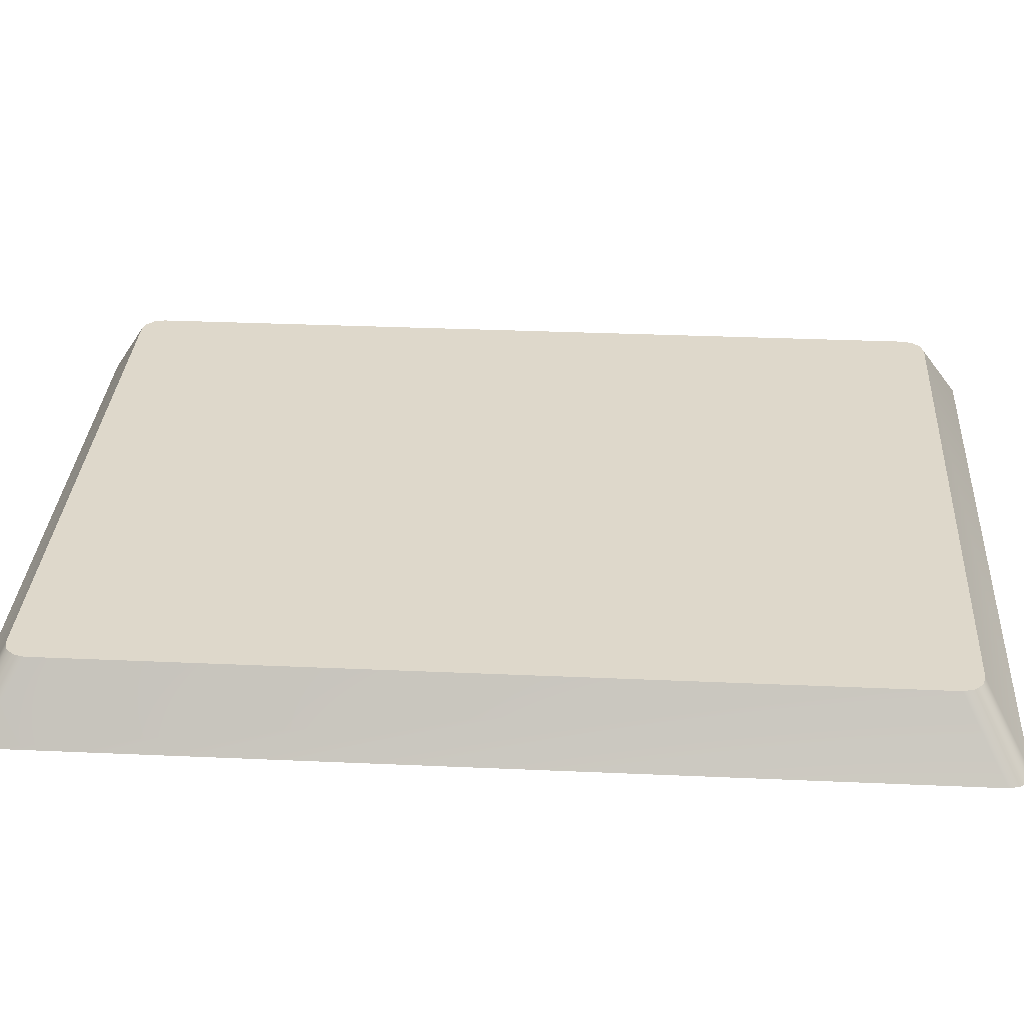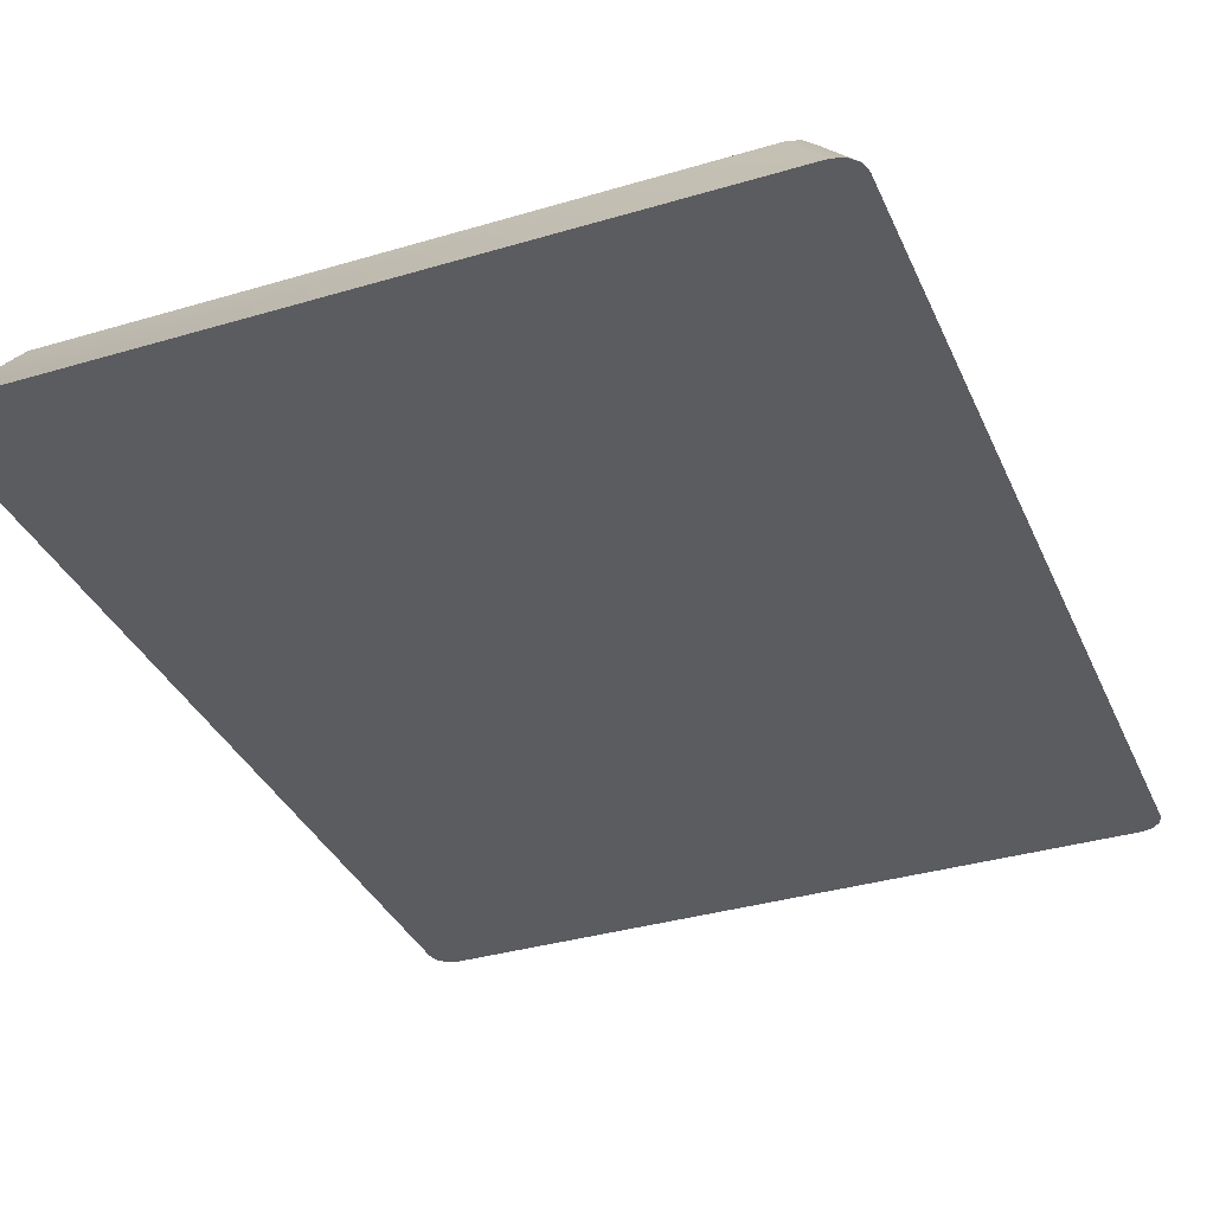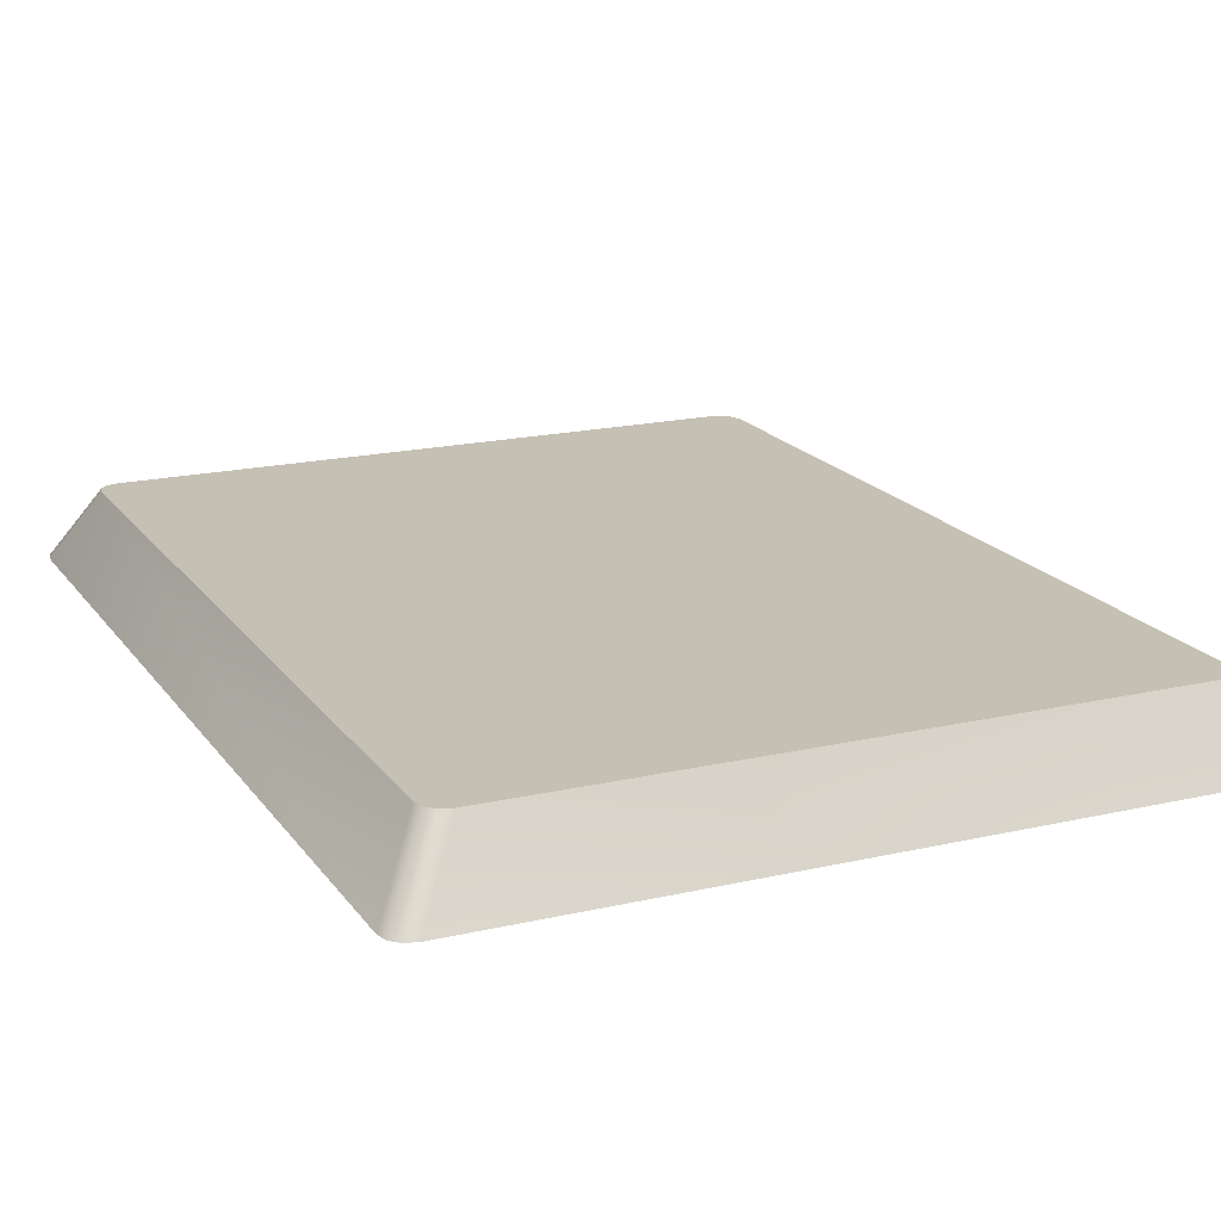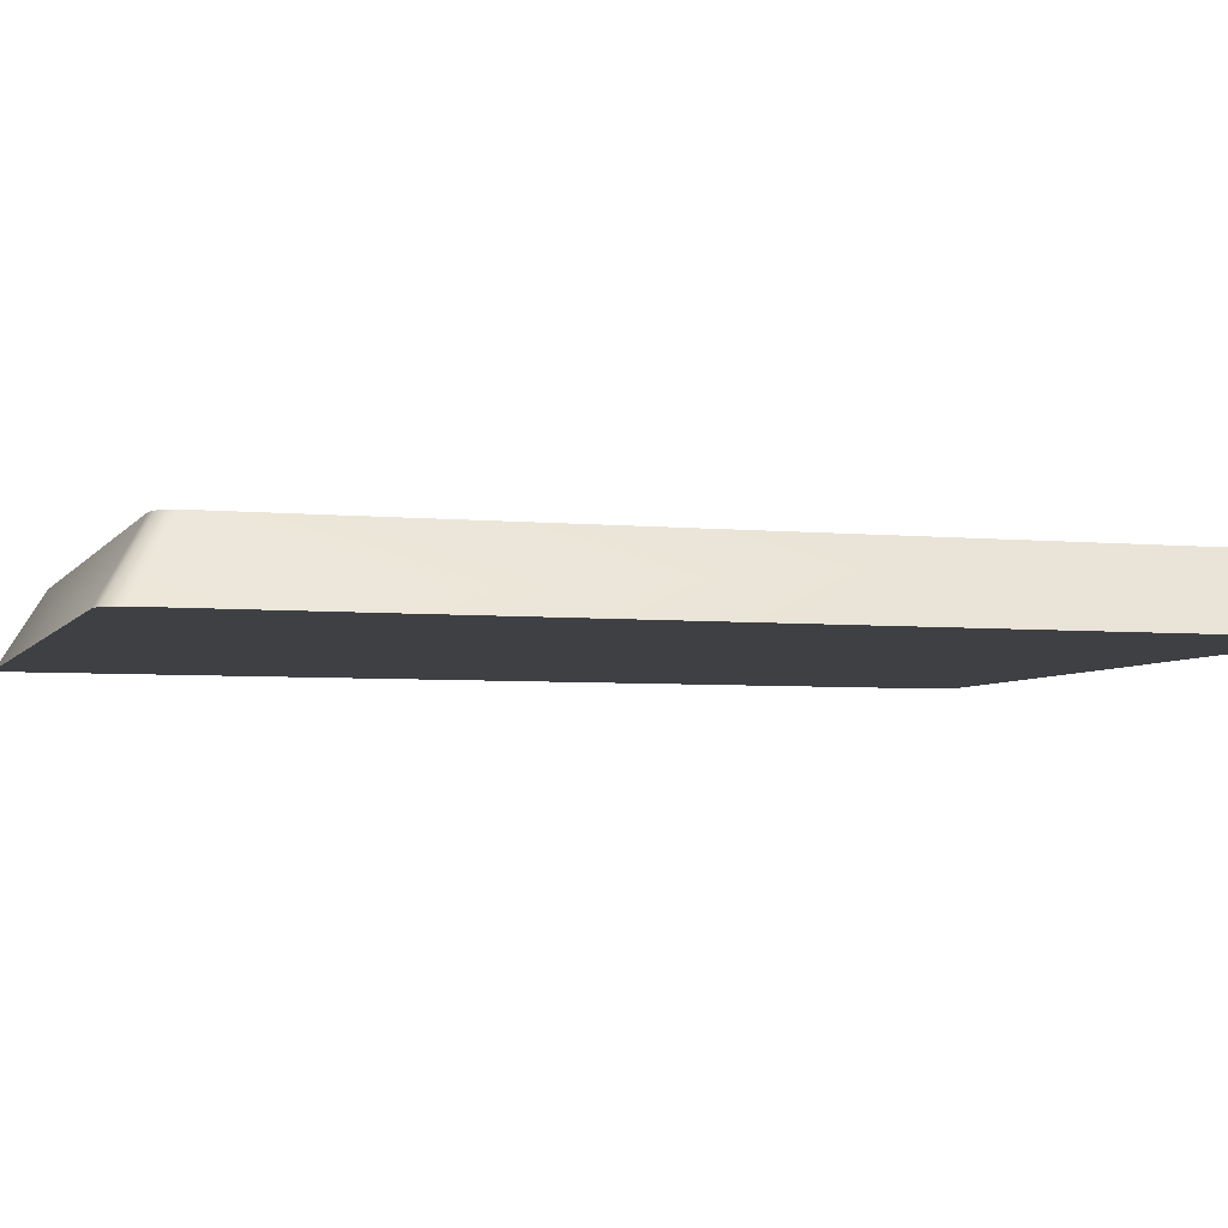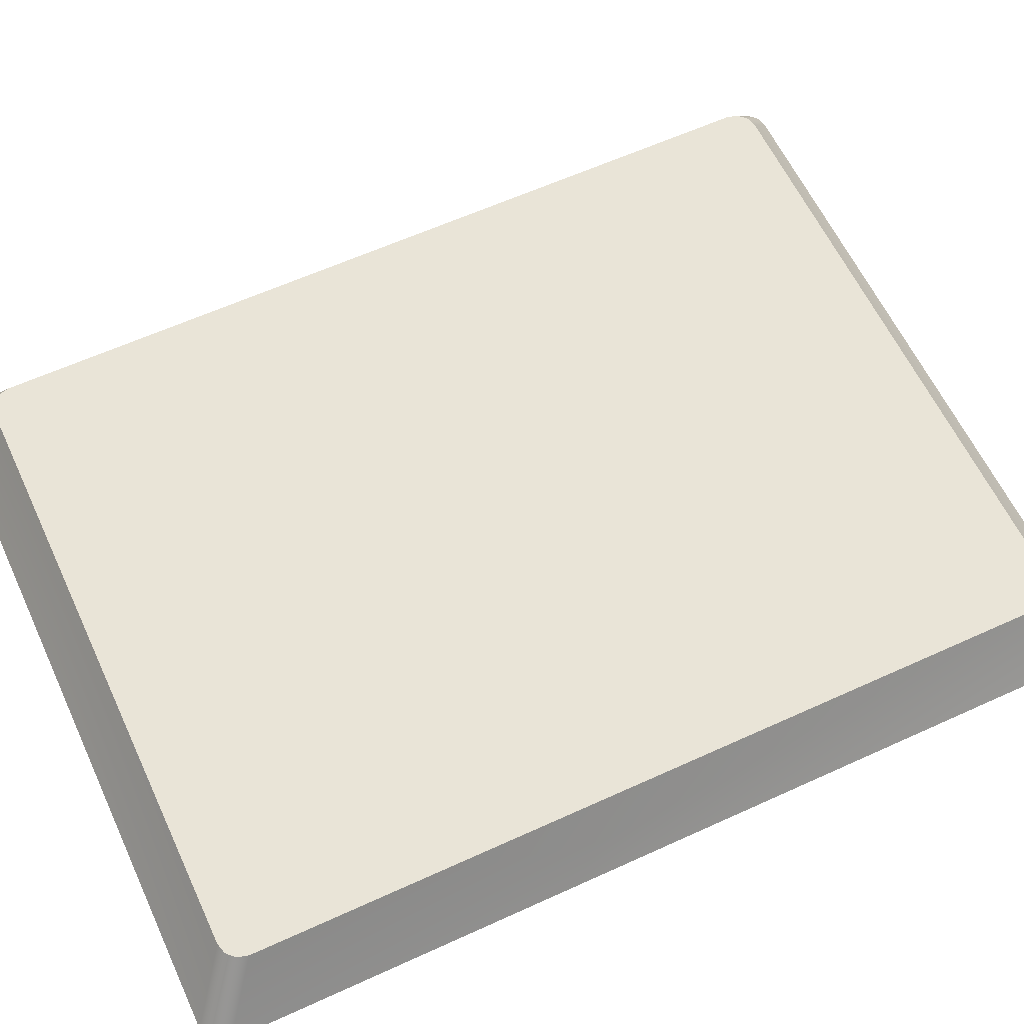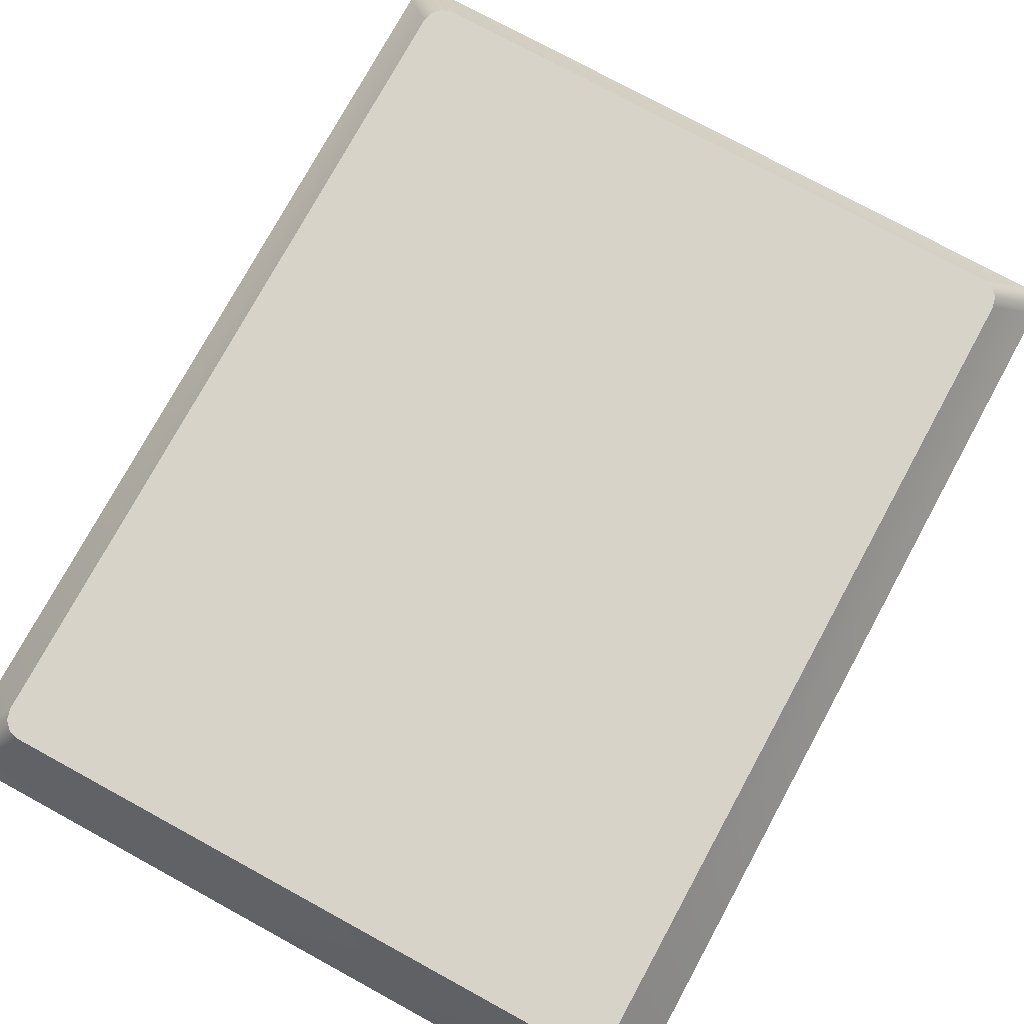
<metadata>
{"format":"obj","ext":"obj","renderer":"f3d","projection":"perspective","resolution":1024,"background":"white","views":[{"elev":31.6,"azim":-86.4,"up":"+Y"},{"elev":-35.2,"azim":21.6,"up":"+Y"},{"elev":18.3,"azim":155.8,"up":"+Y"},{"elev":-4.7,"azim":-107.7,"up":"+Y"},{"elev":61.0,"azim":-115.0,"up":"+Y"},{"elev":76.3,"azim":28.6,"up":"+Y"}]}
</metadata>
<code>
o board
v -0.1363 -0 -0.1858
v -0.1406 -0 -0.1847
v -0.1437 -0 -0.1815
v -0.1449 -0 -0.1773
v -0.1406 0 0.1847
v -0.1363 0 0.1858
v -0.1437 0 0.1815
v -0.1449 0 0.1773
v 0.1437 0 0.1815
v 0.1449 0 0.1773
v 0.1406 0 0.1847
v 0.1363 0 0.1858
v 0.1406 -0 -0.1847
v 0.1363 -0 -0.1858
v 0.1437 -0 -0.1815
v 0.1449 -0 -0.1773
v -0.1239 0.02763 -0.1681
v -0.1196 0.02763 -0.1693
v -0.1271 0.02763 -0.165
v -0.1282 0.02763 -0.1607
v -0.1196 0.02763 0.1693
v -0.1239 0.02763 0.1681
v -0.1271 0.02763 0.165
v -0.1282 0.02763 0.1607
v 0.1282 0.02763 0.1607
v 0.1271 0.02763 0.165
v 0.1239 0.02763 0.1681
v 0.1196 0.02763 0.1693
v 0.1196 0.02763 -0.1693
v 0.1239 0.02763 -0.1681
v 0.1271 0.02763 -0.165
v 0.1282 0.02763 -0.1607
v 0.1196 0.02763 0.1607
v 0.1196 0.02763 -0.1607
v -0.1196 0.02763 -0.1607
v -0.1196 0.02763 0.1607
v 0.1363 -0 -0.1773
v -0.1363 -0 -0.1773
v 0.1363 0 0.1773
v -0.1363 0 0.1773
f 2 19 17
f 5 23 7
f 16 25 10
f 39 6 40
f 10 26 9
f 26 11 9
f 27 12 11
f 14 30 13
f 13 31 15
f 31 16 15
f 19 4 20
f 1 29 14
f 35 18 17
f 30 29 34
f 36 24 23
f 22 6 21
f 23 8 7
f 28 6 12
f 37 14 13
f 36 28 33
f 20 36 35
f 34 25 32
f 35 33 34
f 29 35 34
f 4 24 20
f 33 28 27
f 35 17 19
f 20 35 19
f 32 31 34
f 31 30 34
f 33 27 26
f 25 33 26
f 36 23 22
f 21 36 22
f 40 6 5
f 14 38 1
f 37 10 39
f 2 1 38
f 37 40 38
f 39 10 9
f 4 40 8
f 8 40 7
f 7 40 5
f 12 39 11
f 11 39 9
f 16 37 15
f 15 37 13
f 3 2 38
f 4 3 38
f 1 17 18
f 2 3 19
f 5 22 23
f 16 32 25
f 39 12 6
f 10 25 26
f 26 27 11
f 27 28 12
f 14 29 30
f 13 30 31
f 31 32 16
f 19 3 4
f 1 18 29
f 22 5 6
f 23 24 8
f 28 21 6
f 36 21 28
f 20 24 36
f 34 33 25
f 35 36 33
f 29 18 35
f 4 8 24
f 14 37 38
f 37 16 10
f 37 39 40
f 4 38 40
f 1 2 17

</code>
